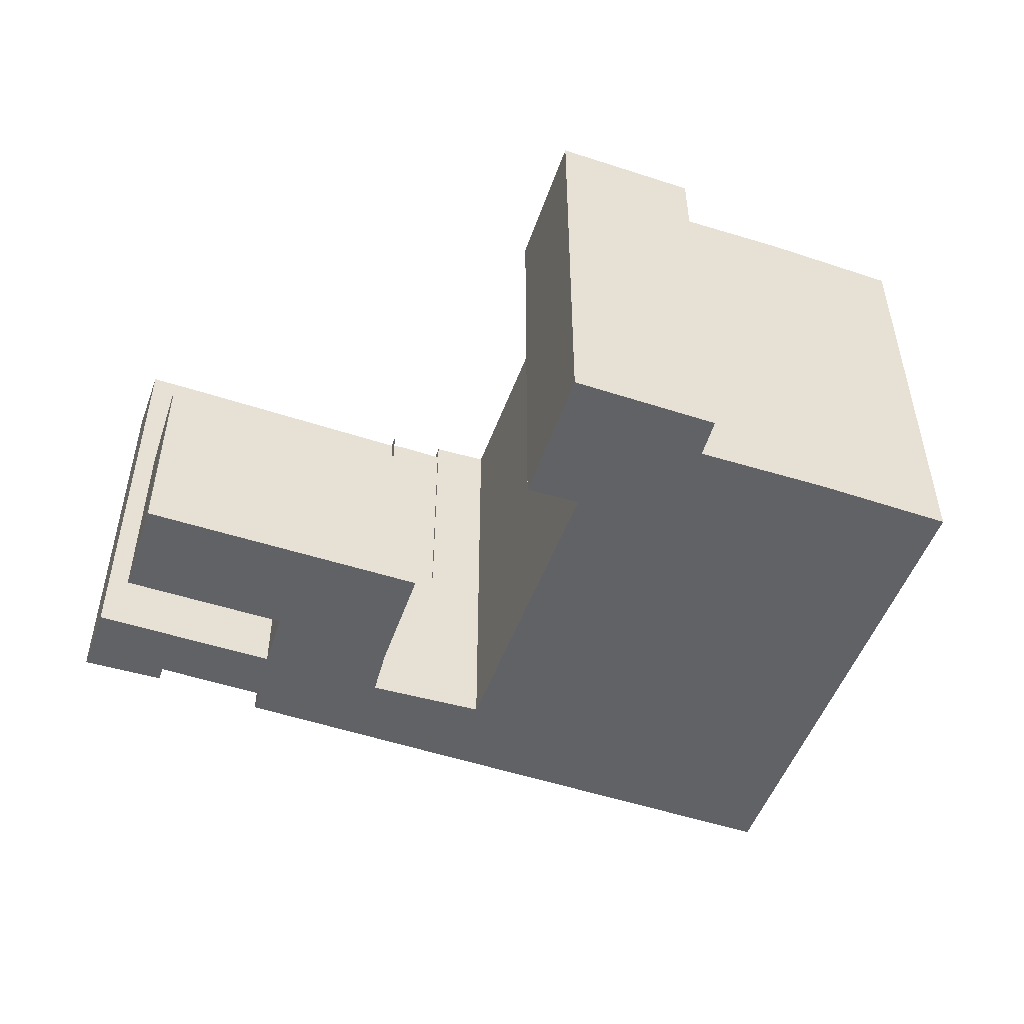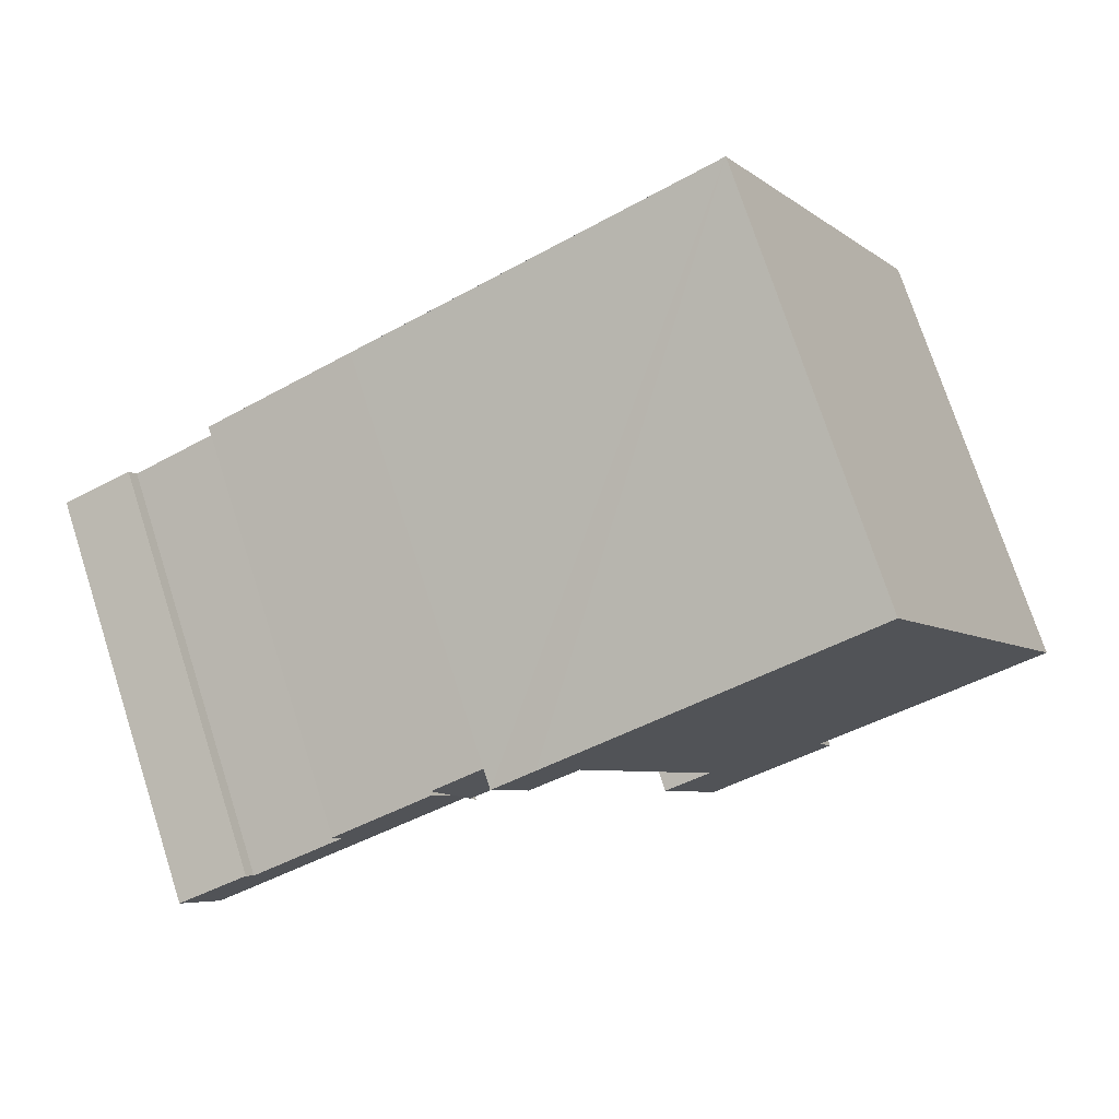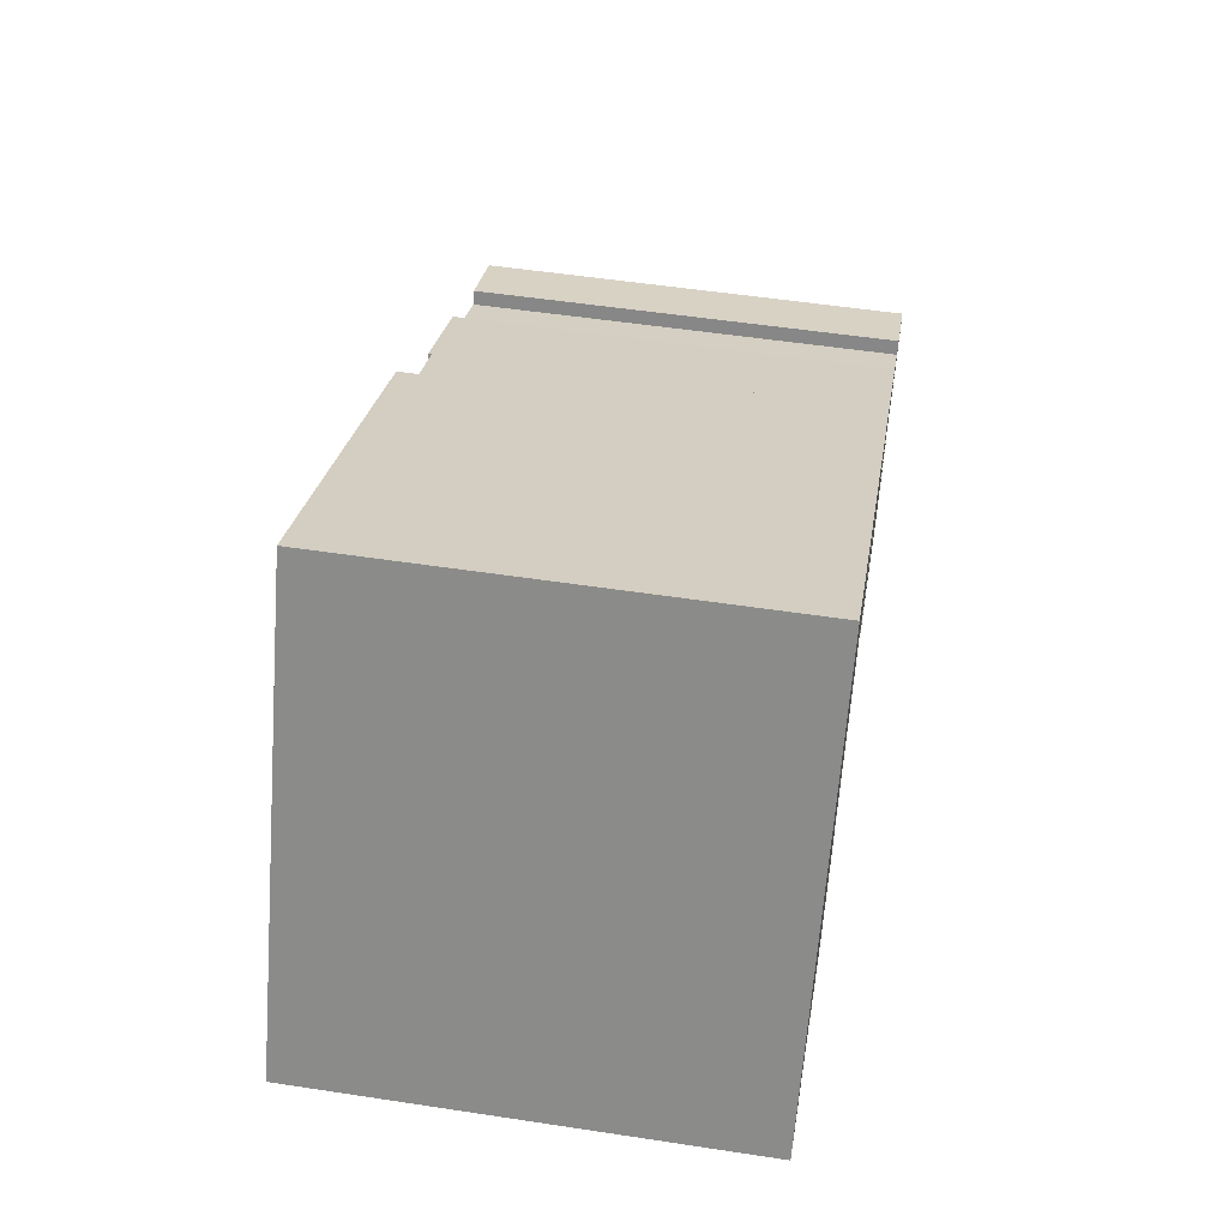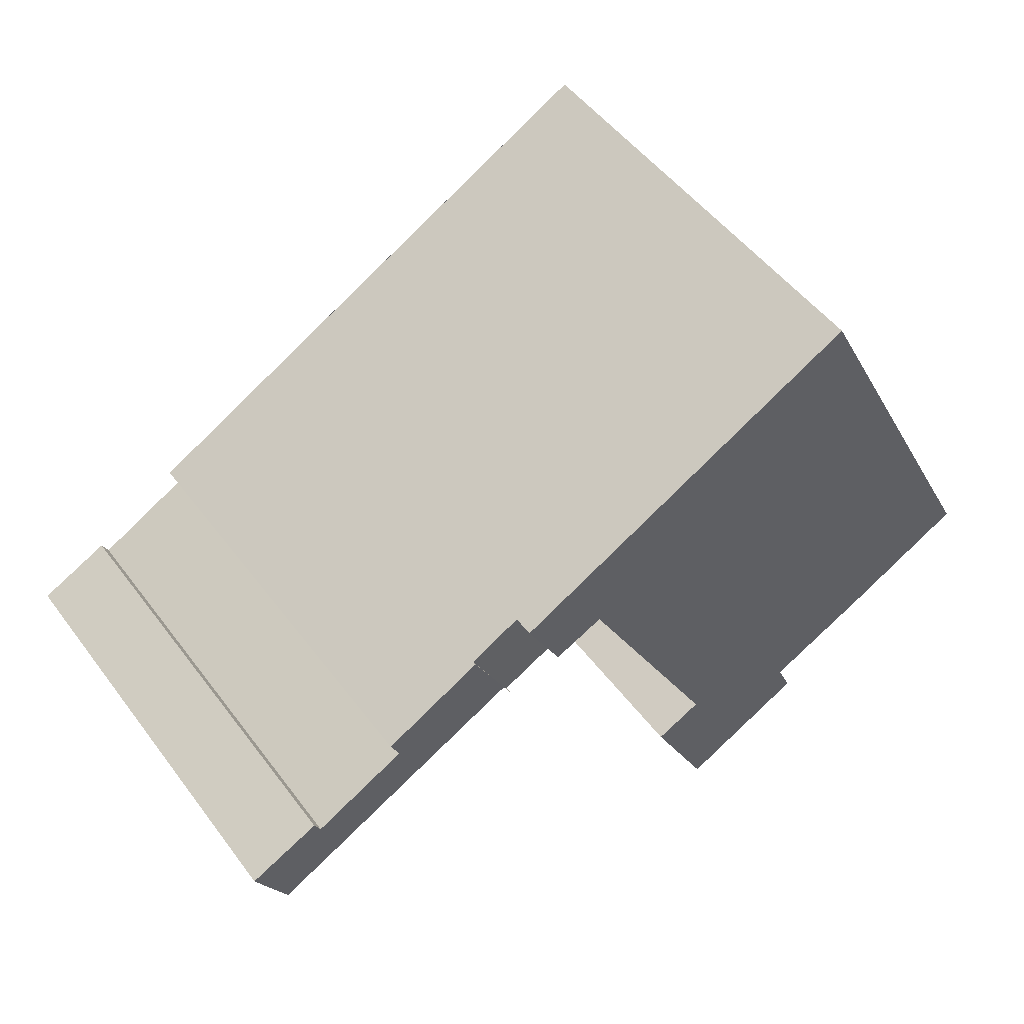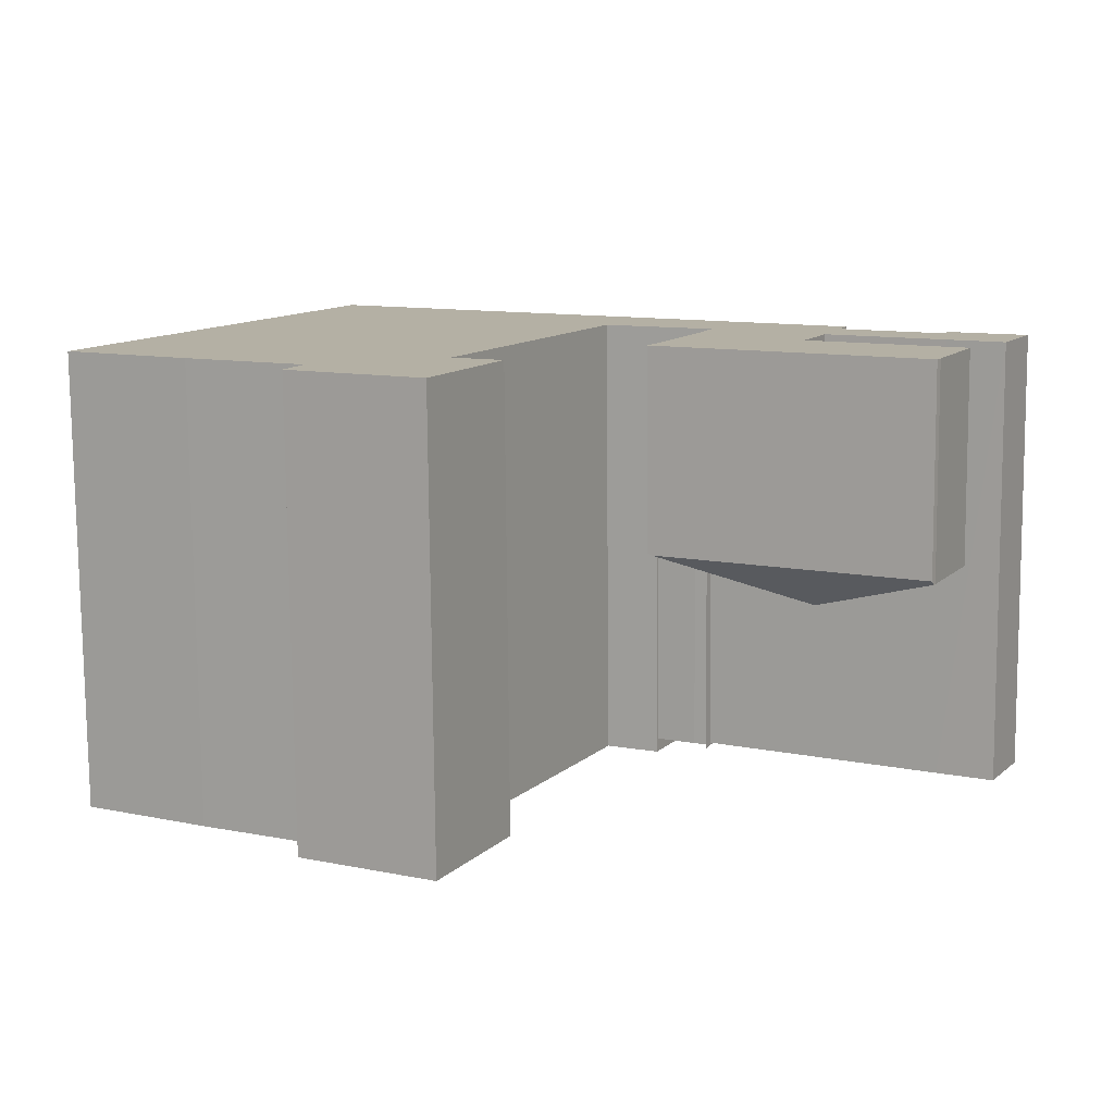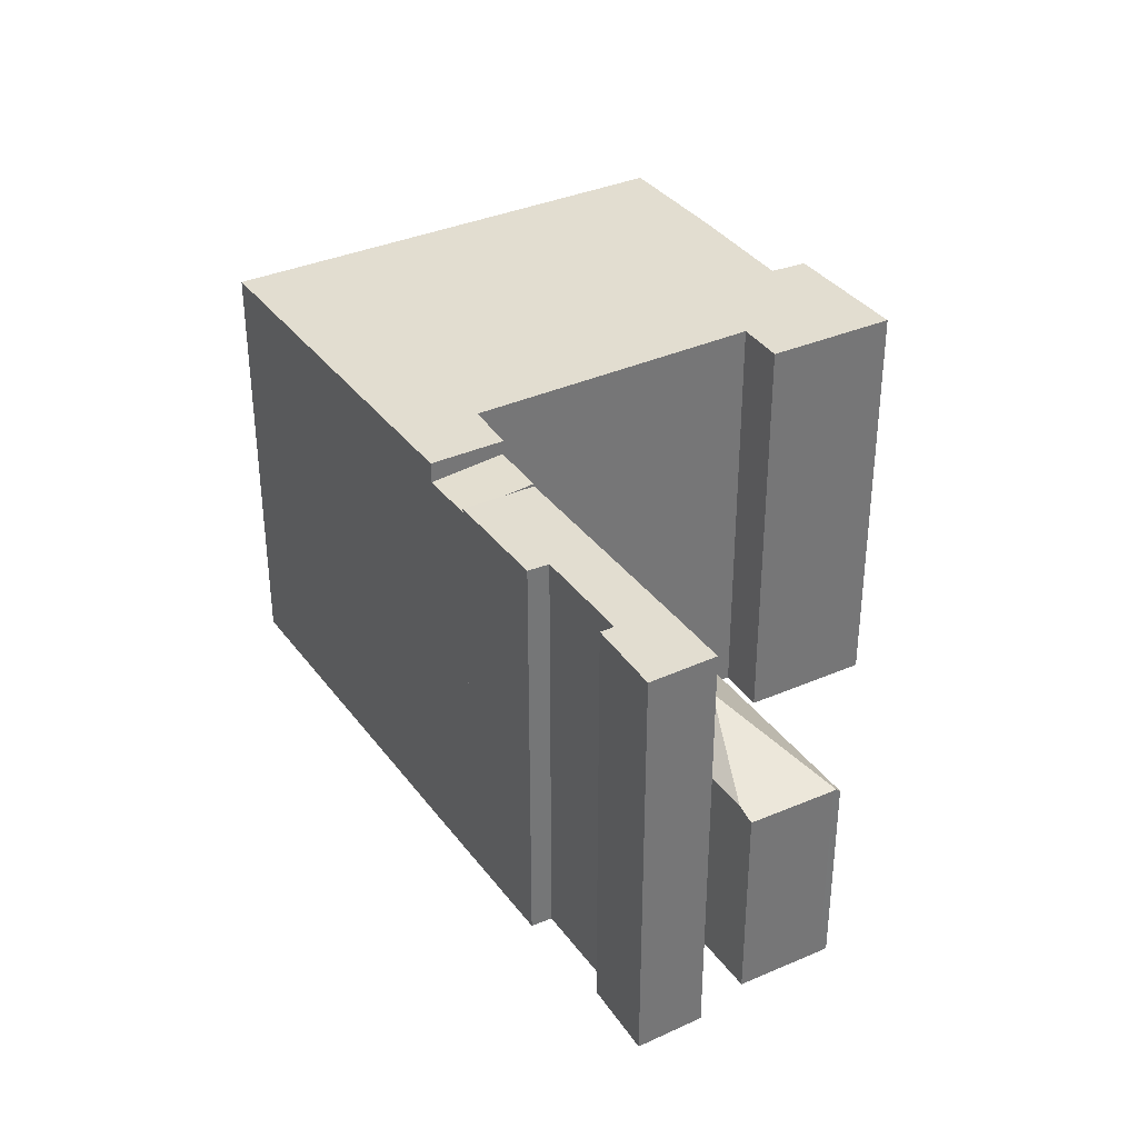
<metadata>
{"format":"obj","ext":"obj","renderer":"f3d","projection":"perspective","resolution":1024,"background":"white","views":[{"elev":-50.5,"azim":-171.9,"up":"+Y"},{"elev":74.9,"azim":162.0,"up":"+Z"},{"elev":52.6,"azim":-80.7,"up":"+Z"},{"elev":50.8,"azim":144.4,"up":"+Z"},{"elev":-78.5,"azim":0.5,"up":"+Z"},{"elev":35.2,"azim":86.8,"up":"+Y"}]}
</metadata>
<code>
v  9.127 18.55 -6.568
v  17.13 18.55 -4.22
v  14.52 18.55 -9.405
v  15.12 18.55 -3.244
v  18.16 18.55 2.491
v  9.787 18.55 -5.078
v  4.995 18.55 -2.68
v  20.3 18.55 6.54
v  21.21 18.55 8.255
v  22.98 18.55 11.12
v  9.519 18.55 18.34
v  8.036 18.55 15.48
v  6.89 18.55 13.27
v  0 18.55 1.136e-15
v  4.886 18.55 9.414
v  23.36 18.55 7.343
v  23.32 18.55 7.266
v  24.8 18.55 10.13
v  9.519 -1.123e-15 18.34
v  24.8 -6.204e-16 10.13
v  22.98 -6.808e-16 11.12
v  15.12 1.986e-16 -3.244
v  17.13 2.584e-16 -4.22
v  23.32 -4.449e-16 7.266
v  23.36 -4.496e-16 7.343
v  21.21 -5.055e-16 8.255
v  20.3 -4.005e-16 6.54
v  18.16 -1.525e-16 2.491
v  14.52 5.759e-16 -9.405
v  9.127 4.022e-16 -6.568
v  9.787 3.109e-16 -5.078
v  4.995 1.641e-16 -2.68
v  0 0 0
v  4.886 -5.764e-16 9.414
v  6.89 -8.128e-16 13.27
v  8.036 -9.48e-16 15.48
v  23.32 8.288 7.266
v  23.36 8.288 7.343
v  24.9 8.288 6.524
v  24.9 -3.995e-16 6.524
v  29.24 10.29 -0.608
v  33.29 8.54 -4.91
v  33.23 8.542 -5.027
v  34.97 8.556 -1.532
v  34.25 8.809 -1.157
v  33.12 8.374 -5.2
v  26.31 8.373 -1.644
v  22.79 8.373 0.188
v  24.39 8.373 -0.643
v  22.65 8.321 0.263
v  24.7 8.32 4.289
v  29.16 8.288 2.09
v  24.72 8.288 4.322
v  28.94 8.72 1.628
v  25.55 8.288 6.174
v  24.76 8.288 4.411
v  25.35 8.288 5.772
v  29.98 8.288 3.783
v  34.52 8.288 1.408
v  28.94 -9.969e-17 1.628
v  34.97 9.381e-17 -1.532
v  34.25 7.085e-17 -1.157
v  25.55 -3.78e-16 6.174
v  34.52 -8.622e-17 1.408
v  33.29 3.007e-16 -4.91
v  33.12 3.184e-16 -5.2
v  33.23 3.078e-16 -5.027
v  29.98 -2.316e-16 3.783
v  29.16 -1.28e-16 2.09
v  26.31 1.007e-16 -1.644
v  22.79 -1.151e-17 0.188
v  22.65 -1.61e-17 0.263
v  24.39 3.937e-17 -0.643
v  24.7 -2.626e-16 4.289
v  24.76 -2.701e-16 4.411
v  24.72 -2.646e-16 4.322
v  25.35 -3.534e-16 5.772
v  38.04 17.85 2.83
v  34.78 17.85 3.74
v  35.05 17.85 4.279
v  28.87 17.85 7.932
v  26.17 17.85 7.376
v  26.98 17.85 8.956
v  30.75 17.85 6.917
v  31.2 17.85 6.677
v  25.55 17.85 6.174
v  30.81 17.85 5.848
v  34.52 17.85 1.408
v  36.68 17.85 0.28
v  26.98 -5.484e-16 8.956
v  31.2 -4.088e-16 6.677
v  28.87 -4.857e-16 7.932
v  30.75 -4.235e-16 6.917
v  30.81 -3.581e-16 5.848
v  34.78 -2.29e-16 3.74
v  35.05 -2.62e-16 4.279
v  38.04 -1.733e-16 2.83
v  36.68 -1.715e-17 0.28
v  26.17 -4.516e-16 7.376
v  25.53 -3.79e-16 6.189
v  25.55 17.97 6.174
v  25.53 17.97 6.189
v  25.35 18.01 5.772
v  25.54 17.97 6.221
v  26.98 17.69 8.956
v  24.8 17.69 10.13
v  24.9 17.97 6.524
v  23.36 17.97 7.343
v  25.54 -3.809e-16 6.221
g defaultobject
f 1 2 3
f 2 1 4
f 4 1 5
f 5 1 6
f 5 6 7
f 5 7 8
f 8 7 9
f 9 7 10
f 10 7 11
f 11 7 12
f 12 7 13
f 13 7 14
f 13 14 15
f 9 16 17
f 16 9 18
f 18 9 10
f 19 10 11
f 10 19 18
f 18 19 20
f 20 19 21
f 22 2 4
f 2 22 23
f 20 16 18
f 16 20 17
f 17 20 24
f 24 20 25
f 26 8 9
f 8 26 5
f 5 26 4
f 4 26 27
f 4 27 28
f 4 28 22
f 23 3 2
f 3 23 29
f 24 9 17
f 9 24 26
f 29 1 3
f 1 29 30
f 31 7 6
f 7 31 32
f 32 14 7
f 14 32 33
f 30 6 1
f 6 30 31
f 33 15 14
f 15 33 13
f 13 33 12
f 12 33 11
f 11 33 34
f 11 34 19
f 19 34 35
f 19 35 36
f 29 31 30
f 31 29 23
f 31 23 22
f 32 34 33
f 34 32 31
f 34 31 22
f 34 22 28
f 34 28 35
f 35 28 27
f 35 27 36
f 36 27 26
f 36 26 19
f 19 26 24
f 19 24 25
f 19 25 20
f 19 20 21
f 37 38 39
f 40 37 39
f 37 40 24
f 24 38 37
f 38 24 25
f 25 39 38
f 39 25 40
f 25 24 40
f 41 42 43
f 42 41 44
f 44 41 45
f 46 41 43
f 41 46 47
f 41 47 48
f 48 47 49
f 50 41 48
f 41 50 51
f 52 51 53
f 51 52 54
f 51 54 41
f 41 54 45
f 55 56 57
f 56 55 58
f 58 55 59
f 56 58 52
f 52 53 56
f 60 45 54
f 45 60 44
f 44 60 61
f 61 60 62
f 63 59 55
f 59 63 64
f 61 42 44
f 42 61 65
f 65 43 42
f 43 65 46
f 46 65 66
f 66 65 67
f 68 52 58
f 52 60 54
f 60 52 68
f 60 68 69
f 66 47 46
f 47 66 70
f 47 70 49
f 49 70 48
f 48 70 50
f 50 70 71
f 50 71 72
f 71 70 73
f 64 58 59
f 58 64 68
f 72 51 50
f 51 72 53
f 53 72 56
f 56 72 74
f 56 74 75
f 75 74 76
f 75 57 56
f 57 75 77
f 77 55 57
f 55 77 63
f 72 68 74
f 68 72 69
f 69 72 60
f 60 72 71
f 60 71 73
f 60 73 62
f 62 73 70
f 62 70 66
f 62 66 61
f 61 66 65
f 63 68 64
f 68 63 77
f 68 77 75
f 68 75 76
f 68 76 74
f 78 79 80
f 81 82 83
f 82 81 84
f 82 84 85
f 82 85 86
f 86 85 87
f 86 87 79
f 86 79 88
f 88 79 78
f 88 78 89
f 90 81 83
f 81 90 84
f 84 90 85
f 85 90 91
f 91 90 92
f 91 92 93
f 94 79 87
f 79 94 95
f 96 78 80
f 78 96 97
f 91 87 85
f 87 91 94
f 97 89 78
f 89 97 98
f 95 80 79
f 80 95 96
f 63 82 86
f 82 63 83
f 83 63 90
f 90 63 99
f 98 88 89
f 88 98 86
f 86 98 63
f 63 98 64
f 97 64 98
f 64 97 96
f 64 96 95
f 95 63 64
f 63 95 94
f 63 94 91
f 63 91 93
f 63 93 92
f 63 92 90
f 63 90 99
f 100 101 102
f 101 100 63
f 101 77 103
f 77 101 63
f 77 102 103
f 102 77 100
f 104 82 101
f 82 104 105
f 105 104 106
f 106 104 107
f 106 107 108
f 90 82 105
f 82 90 101
f 101 90 63
f 63 90 99
f 63 104 101
f 104 63 109
f 104 40 107
f 40 104 109
f 40 108 107
f 108 40 25
f 25 106 108
f 106 25 20
f 106 90 105
f 90 106 20
f 99 109 63
f 109 99 40
f 40 99 25
f 25 99 90
f 25 90 20

</code>
